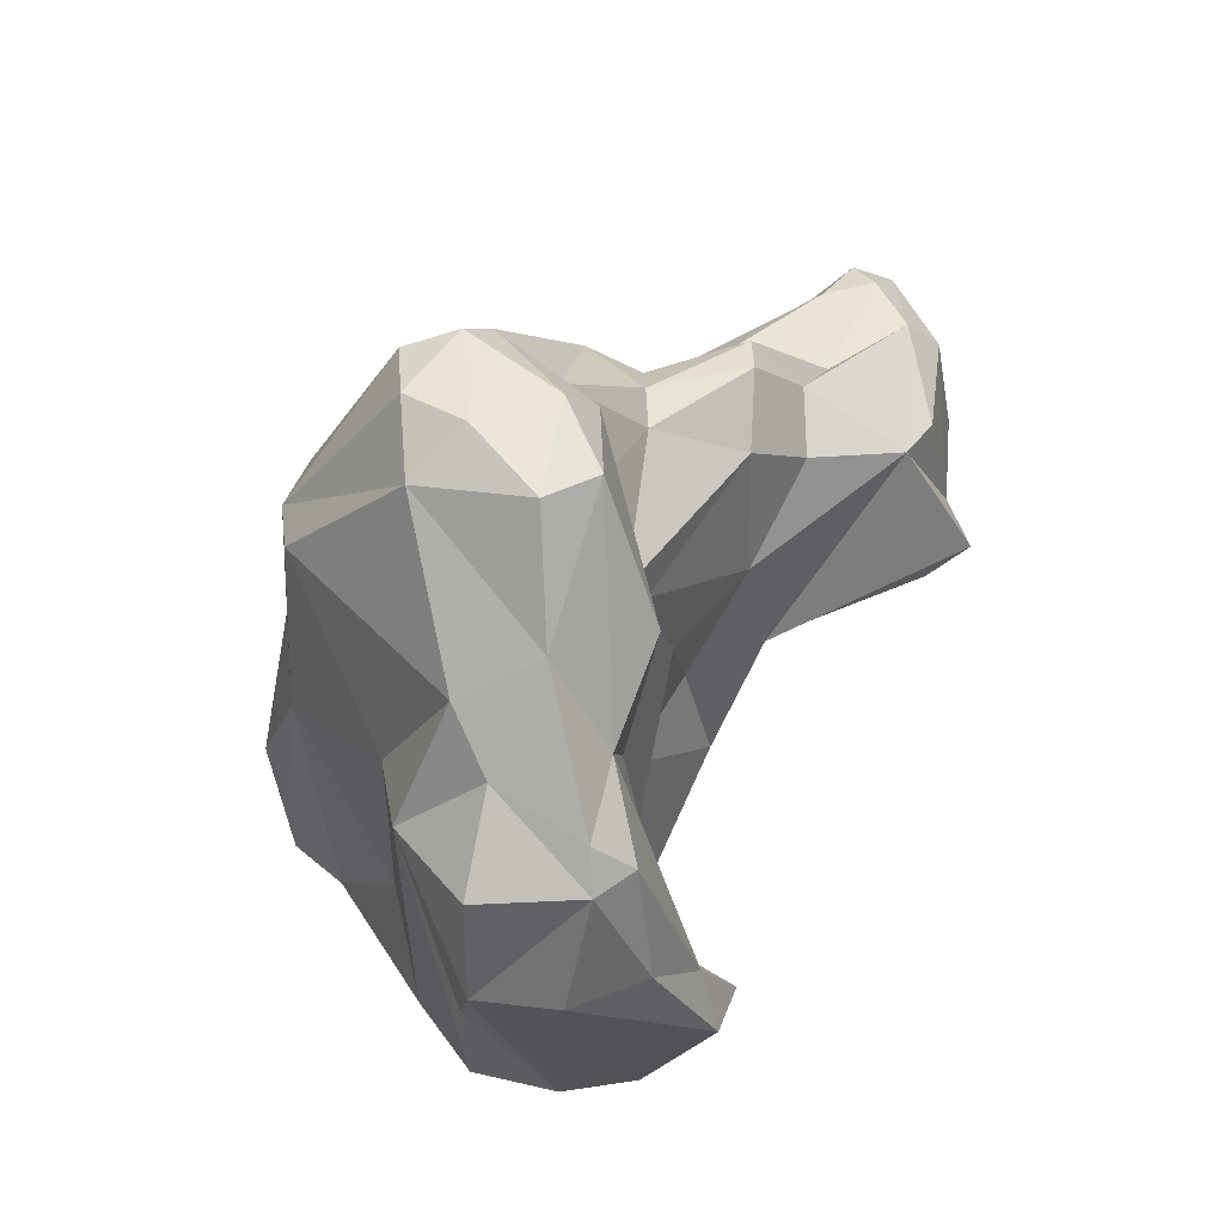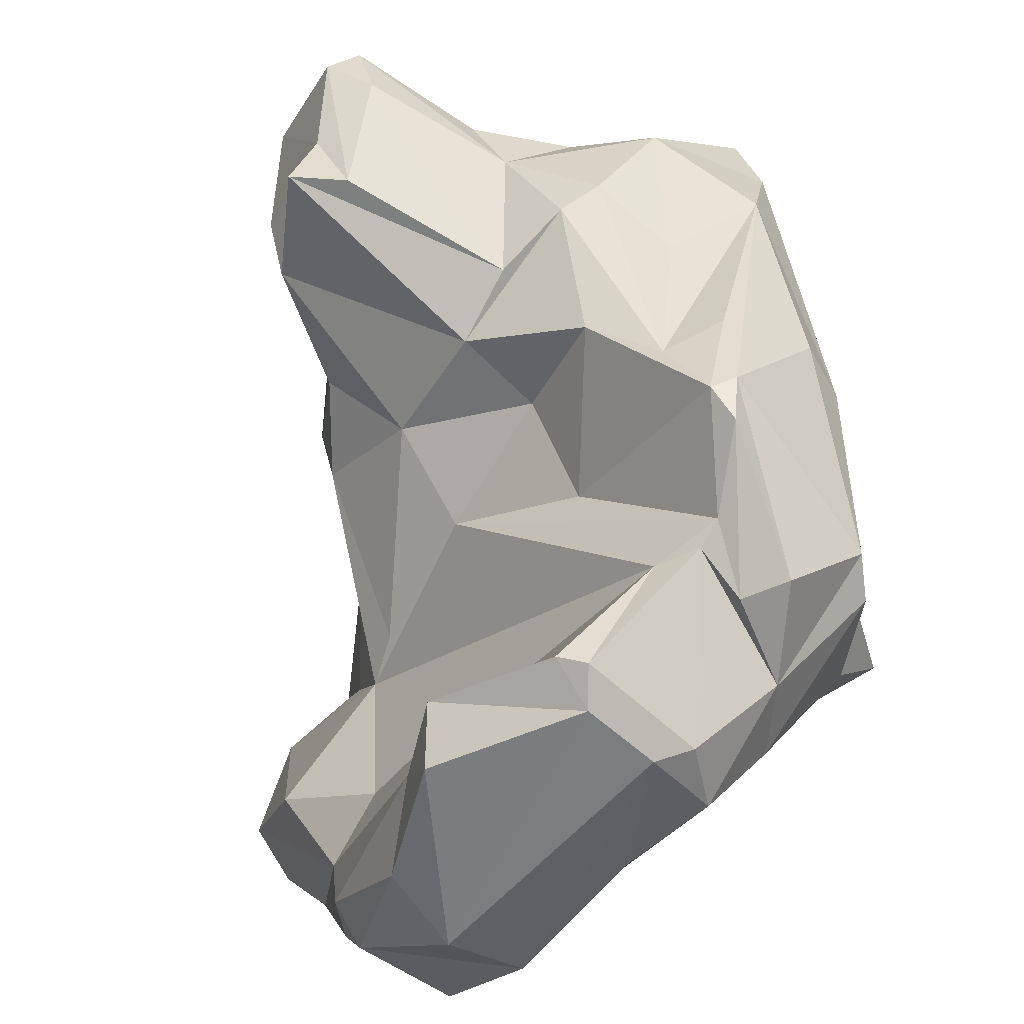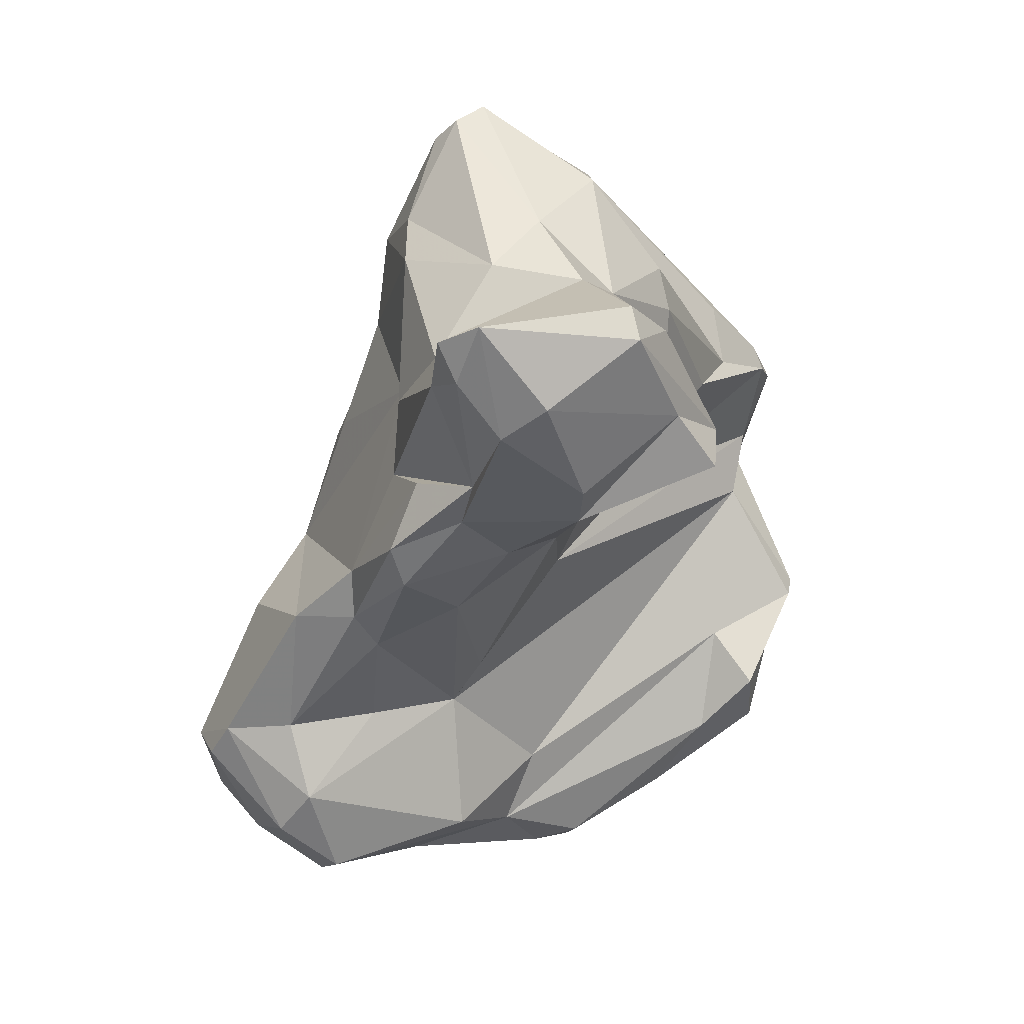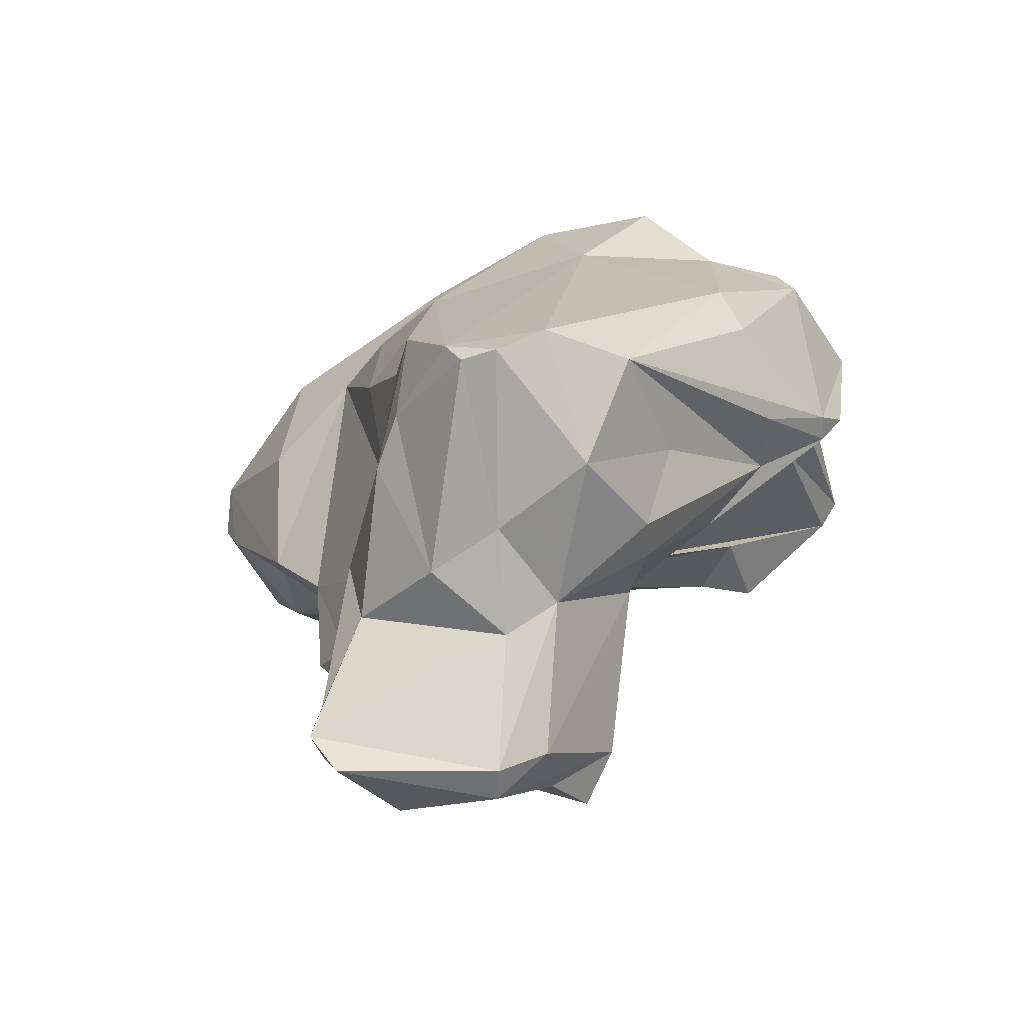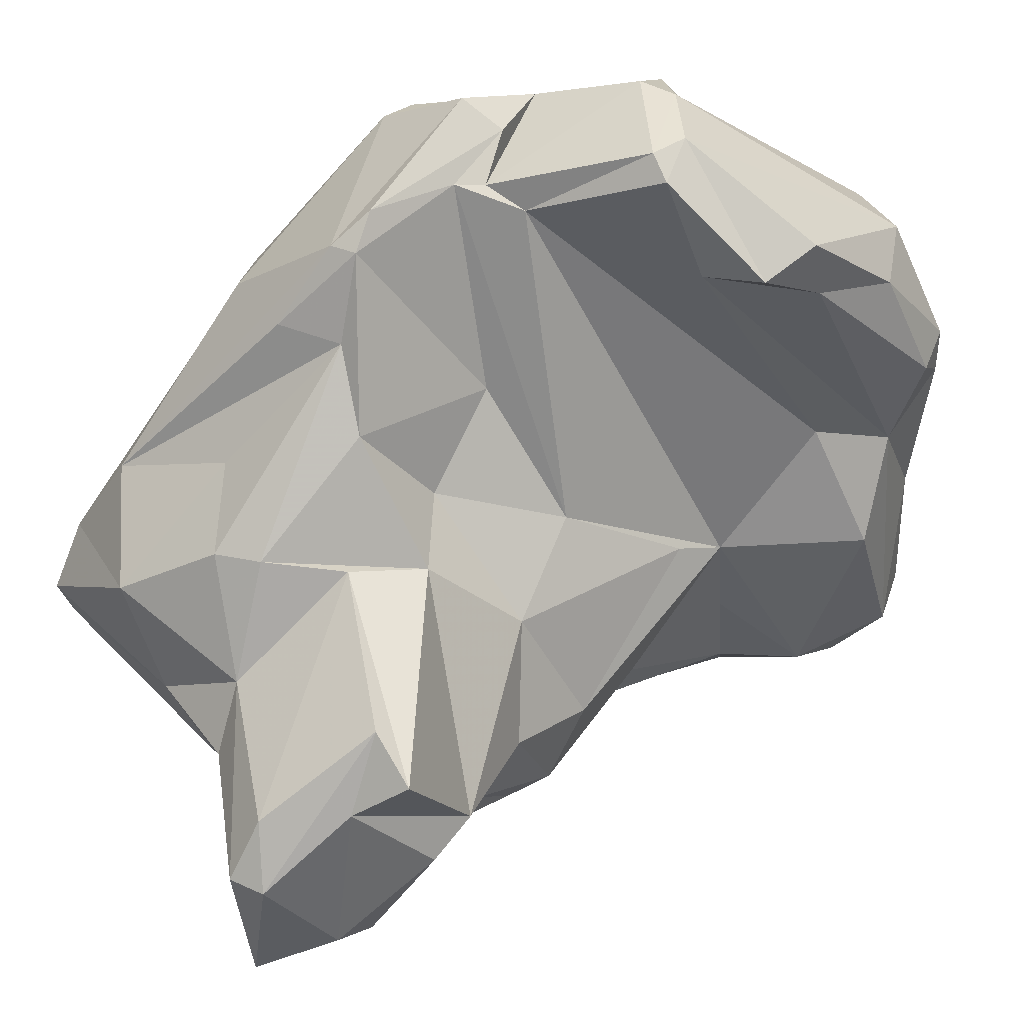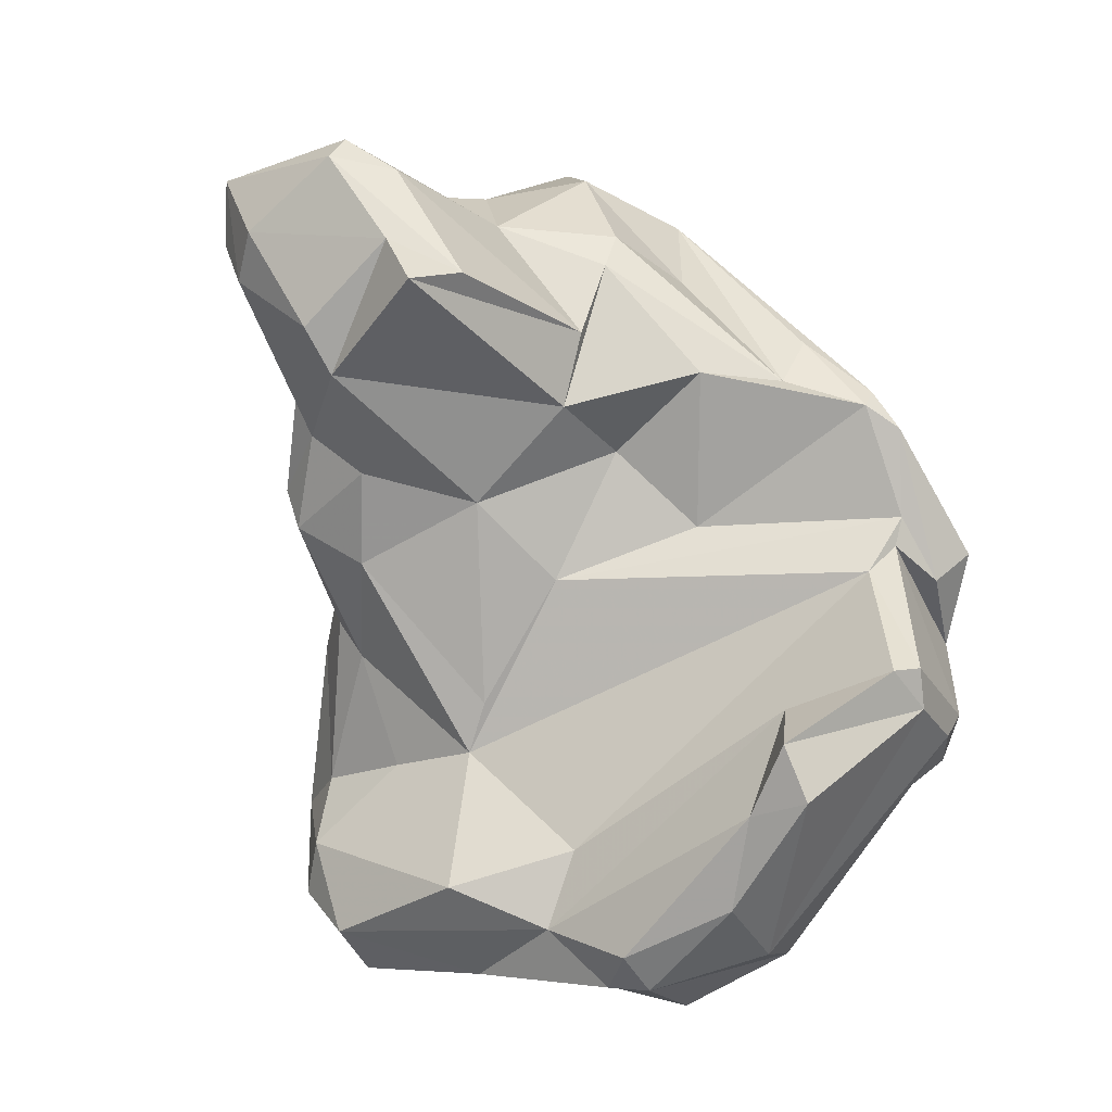
<metadata>
{"format":"obj","ext":"obj","renderer":"f3d","projection":"perspective","resolution":1024,"background":"white","views":[{"elev":-71.5,"azim":-150.5,"up":"+Y"},{"elev":76.7,"azim":25.5,"up":"+Z"},{"elev":22.2,"azim":-96.4,"up":"+Y"},{"elev":75.9,"azim":-74.8,"up":"+Y"},{"elev":64.6,"azim":-103.6,"up":"+Z"},{"elev":-17.1,"azim":-39.8,"up":"+Y"}]}
</metadata>
<code>
v 142.6 294.4 75.01
v 142.2 291 77.65
v 142.9 289.6 75.88
v 143.9 286.7 79.38
v 143.3 291.9 74.16
v 145.4 291.1 73.33
v 144.3 294.5 81.29
v 145.3 285 79.4
v 143.8 293.4 73.48
v 145 289.6 83.41
v 143.4 293.4 81.5
v 149.6 290.9 73.84
v 148.7 282.2 76.84
v 146.5 286.2 75.09
v 147.6 284.2 74.71
v 148.9 285.5 72.92
v 145.8 293 82.95
v 148.4 282.7 71.71
v 150.3 279 74.75
v 148.6 280.9 72.29
v 144.9 287.3 85.02
v 147.3 288 85.48
v 149.9 294 80.1
v 152.4 280 70.18
v 152.4 277.8 70.24
v 151.5 294.3 76.46
v 153 268.4 67.94
v 155.4 293.5 73.02
v 152.9 276.2 71.28
v 153.5 277.5 67.65
v 152.8 281.1 79.45
v 154.3 271.5 67.21
v 153.5 264.4 69.12
v 156 271.6 75.01
v 153.6 266.5 66.56
v 155.2 271.1 64.27
v 154.3 287.6 84.46
v 152 292.7 81.72
v 152.2 284.7 72.14
v 152.1 288.1 72.41
v 155.9 269.5 63.43
v 155 271.6 71.12
v 153.7 295.5 78.73
v 154.8 265.6 75.24
v 154.1 284.5 83.56
v 155.6 263.1 68.48
v 155.8 273.5 76.27
v 159.3 298.7 75.67
v 158.9 275.7 65.93
v 156.6 265 65.48
v 159.9 299.2 76.94
v 156.3 287.1 72.85
v 158.4 266.5 63.8
v 162.9 277.6 68.4
v 158 262.5 73.24
v 156.6 278.3 80.02
v 158.1 269.4 62.91
v 157.1 296.4 81.52
v 156.3 292.5 84.48
v 159.5 264.6 66.24
v 157.5 294.8 73.31
v 161.4 283.8 70.38
v 159.1 262.4 81.35
v 158.1 263.9 77.77
v 155.4 290.8 84.81
v 157.6 283.5 82.9
v 160.1 267.3 87.88
v 161.4 292.8 72.59
v 159.9 261.4 79.47
v 159.8 269.8 90.21
v 161.7 262.9 73.1
v 160 291.3 84.57
v 161.8 286 88.69
v 160 297.8 74.79
v 158.6 286.1 87.09
v 161.5 271.8 88.66
v 164.1 282.3 70.15
v 161 280.6 84.18
v 161 263.9 85.81
v 160.8 288.9 72.05
v 158.4 267.1 79.09
v 161.9 262.2 76.04
v 164.2 284.8 91.16
v 160.7 261.2 81.11
v 165 270.7 66.03
v 163.4 288.2 88.45
v 165.3 269.2 67.07
v 163.4 272.9 92.85
v 164.6 261.1 79.11
v 163.6 272.5 65.45
v 165.1 287.3 72.56
v 165.1 278 90.13
v 160.8 267.6 90.46
v 162.1 295.4 82.01
v 164 262.6 84.82
v 165.9 267 75.01
v 166.5 280.5 90.83
v 161.7 297.7 78.51
v 166.1 264.3 76.52
v 165.3 271.7 92.66
v 168.5 288.4 84.92
v 164.9 285.7 90.87
v 168.6 277.4 71.39
v 169.9 274.9 73.78
v 168.2 271.2 91.37
v 166.8 289.3 86.34
v 164.6 273.1 93.2
v 166.4 279.3 90.53
v 168.5 278.1 90.82
v 168.8 268.3 85.35
v 165.5 283.9 91.77
v 166.9 263.1 83.02
v 172.7 278.5 75.78
v 169.9 273.7 81.7
v 171 276.1 88.94
v 169.9 279.4 91.47
v 170.3 283.8 78.25
v 171.7 274 86.55
v 169.3 272.3 91.03
v 170.6 271 88.84
v 171.9 282.2 88.28
v 172.4 281.5 84.06
v 172.8 280.8 87.36
v 173.2 278.9 82.36
v 174.4 280.1 80.43
g foo
f 60 55 46
f 35 46 33
f 60 46 50
f 27 35 33
f 50 46 35
f 53 60 50
f 60 53 85
f 27 36 35
f 41 50 35
f 27 32 36
f 41 35 36
f 53 50 41
f 57 53 41
f 85 53 57
f 57 41 36
f 82 55 71
f 64 44 33
f 55 64 33
f 46 55 33
f 87 71 60
f 60 71 55
f 33 44 27
f 44 34 27
f 34 42 27
f 85 87 60
f 27 42 32
f 90 85 57
f 29 32 42
f 49 90 57
f 30 32 25
f 32 29 25
f 36 32 30
f 57 36 30
f 49 57 30
f 84 63 69
f 82 84 69
f 89 84 82
f 69 63 64
f 99 89 82
f 55 69 64
f 82 69 55
f 71 99 82
f 44 64 81
f 96 99 71
f 71 87 96
f 81 34 44
f 104 96 87
f 85 104 87
f 34 47 19
f 90 104 85
f 34 19 29
f 34 29 42
f 103 90 49
f 103 49 54
f 29 19 20
f 25 29 20
f 24 30 25
f 30 54 49
f 25 20 18
f 24 25 18
f 54 30 24
f 18 20 15
f 16 24 18
f 39 24 16
f 79 84 95
f 89 112 84
f 112 95 84
f 79 67 63
f 63 84 79
f 99 112 89
f 63 67 64
f 64 67 76
f 76 81 64
f 81 92 34
f 56 34 92
f 96 104 114
f 56 47 34
f 31 47 56
f 31 19 47
f 13 19 31
f 8 13 31
f 13 20 19
f 77 103 54
f 13 15 20
f 54 24 52
f 62 77 54
f 15 13 8
f 52 24 39
f 62 54 52
f 8 4 3
f 15 8 3
f 14 15 3
f 3 4 2
f 16 18 14
f 18 15 14
f 40 52 39
f 39 16 14
f 5 14 3
f 6 39 14
f 40 39 6
f 12 40 6
f 6 14 5
f 1 3 2
f 1 5 3
f 6 5 9
f 12 6 9
f 9 5 1
f 67 79 93
f 95 93 79
f 105 95 112
f 110 105 112
f 93 70 67
f 112 99 110
f 67 70 76
f 96 118 99
f 114 118 96
f 92 97 56
f 97 78 56
f 31 56 66
f 78 66 56
f 113 104 90
f 113 90 103
f 66 45 31
f 31 45 8
f 45 21 8
f 77 113 103
f 77 91 113
f 62 91 77
f 4 8 10
f 8 21 10
f 62 52 80
f 91 62 80
f 40 28 52
f 80 52 28
f 68 91 80
f 4 10 2
f 10 11 2
f 68 80 28
f 12 28 40
f 61 68 28
f 2 11 1
f 23 26 12
f 28 12 26
f 11 7 1
f 26 61 28
f 12 9 23
f 7 23 9
f 1 7 9
f 70 93 100
f 100 93 95
f 105 100 95
f 120 105 110
f 88 70 100
f 88 100 107
f 120 110 99
f 88 76 70
f 118 120 99
f 81 76 88
f 92 81 88
f 118 114 124
f 124 114 104
f 83 78 97
f 124 104 125
f 75 78 83
f 104 113 125
f 75 66 78
f 66 75 45
f 117 125 113
f 65 37 45
f 75 65 45
f 21 45 37
f 91 117 113
f 22 21 37
f 65 38 37
f 10 21 22
f 37 17 22
f 38 17 37
f 98 117 74
f 117 91 74
f 98 74 51
f 91 68 74
f 11 10 22
f 11 22 17
f 43 23 38
f 51 74 48
f 61 48 74
f 48 43 51
f 68 61 74
f 7 17 38
f 7 11 17
f 7 38 23
f 26 23 43
f 26 43 48
f 61 26 48
f 107 100 105
f 119 107 105
f 119 105 120
f 115 119 120
f 120 118 115
f 115 108 119
f 108 107 119
f 92 88 107
f 92 107 108
f 109 108 115
f 116 109 115
f 97 92 108
f 111 97 109
f 97 108 109
f 111 109 116
f 115 118 123
f 118 124 123
f 97 111 83
f 122 123 124
f 122 124 125
f 83 73 75
f 83 86 73
f 65 75 73
f 117 122 125
f 72 59 73
f 59 65 73
f 101 122 117
f 86 94 73
f 94 72 73
f 98 101 117
f 38 65 59
f 58 72 94
f 58 38 59
f 58 59 72
f 98 58 94
f 51 58 98
f 43 38 58
f 51 43 58
f 121 116 115
f 115 123 121
f 102 111 116
f 121 102 116
f 122 121 123
f 102 83 111
f 106 102 121
f 86 83 102
f 101 106 121
f 121 122 101
f 94 86 102
f 94 102 106
f 101 94 106
f 98 94 101
g

</code>
